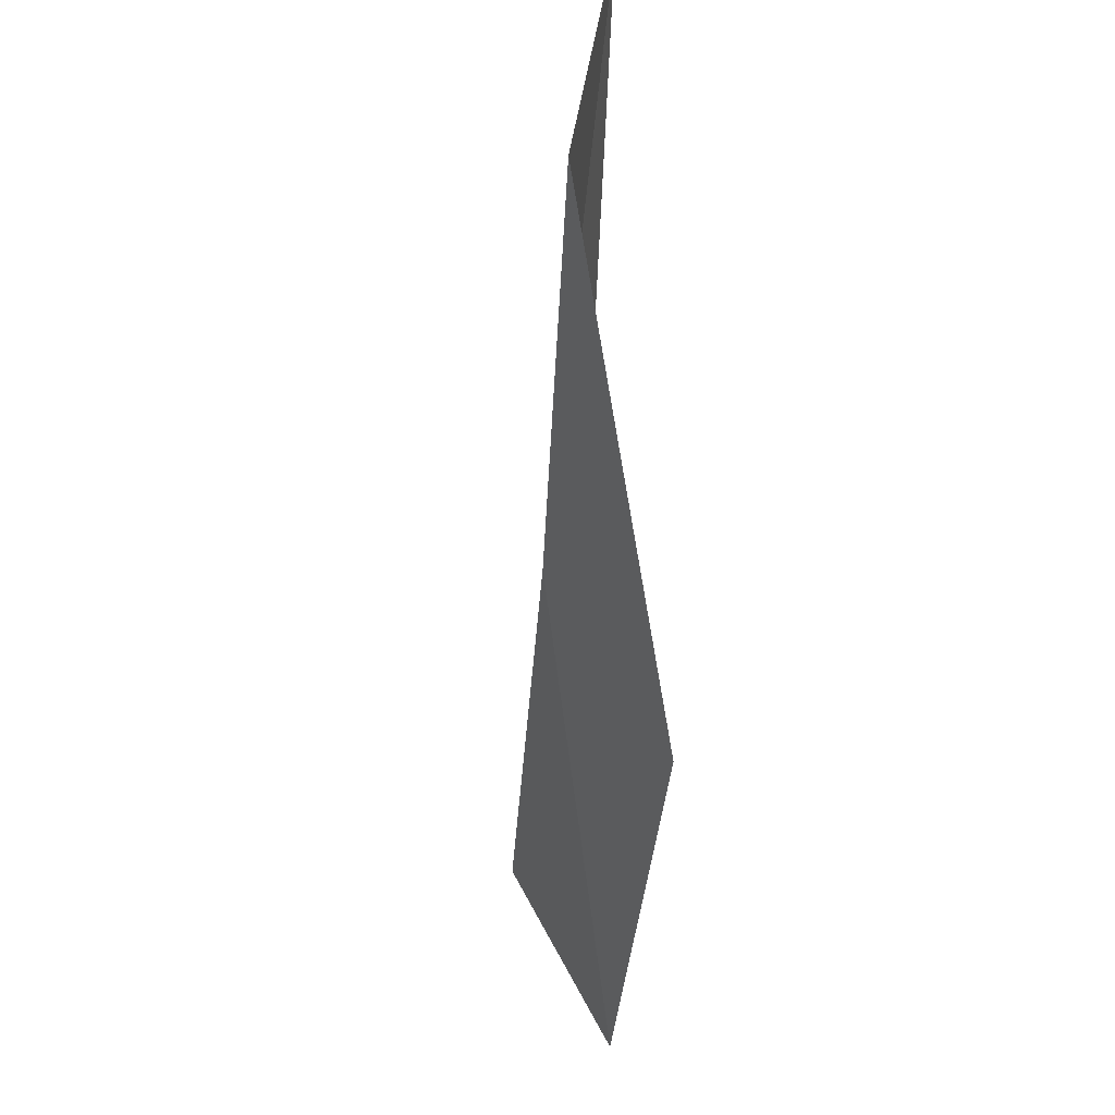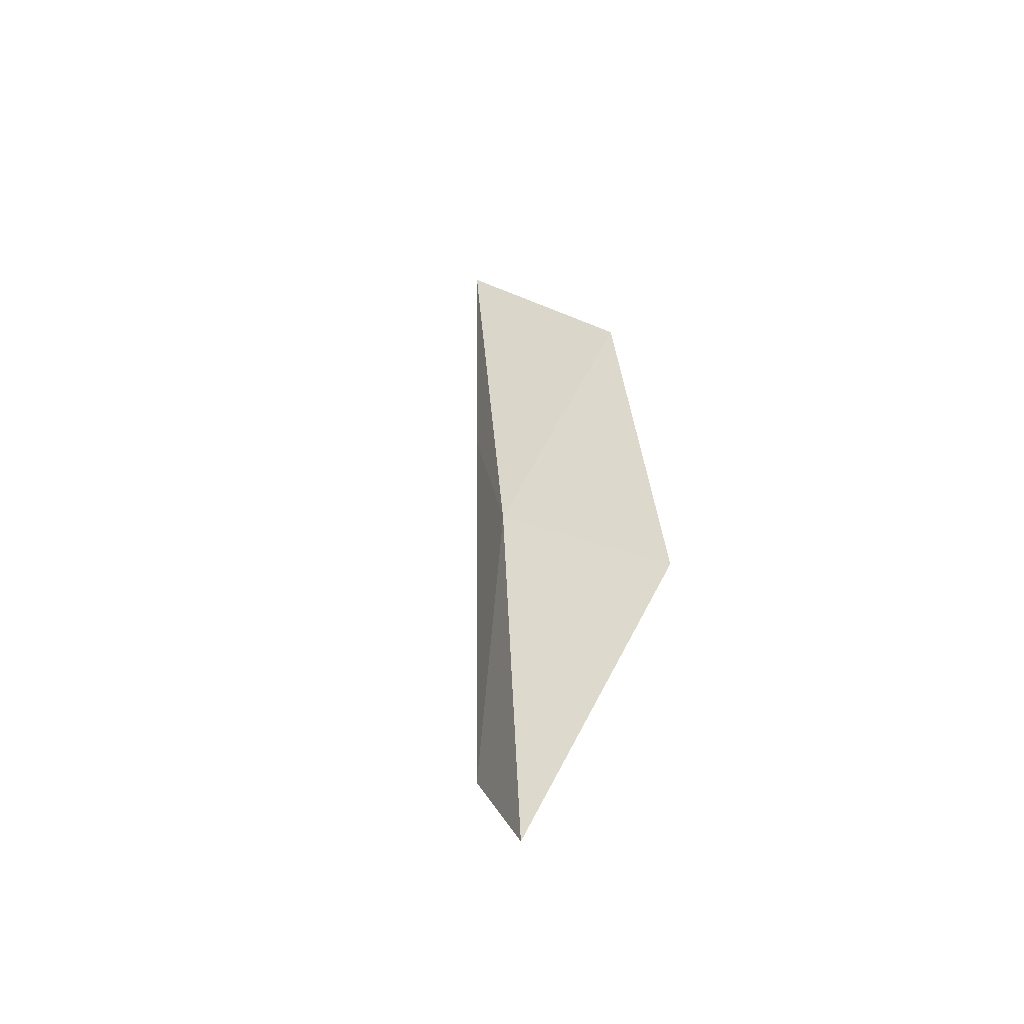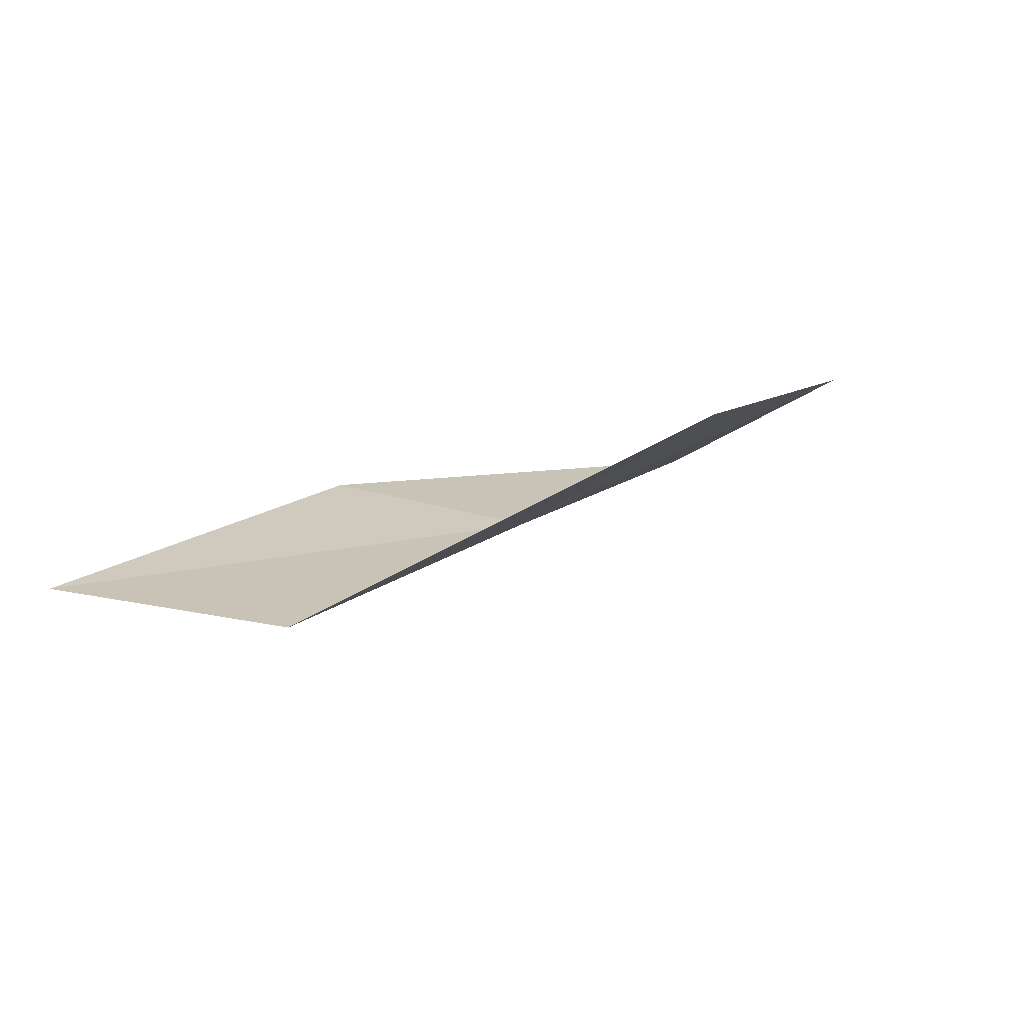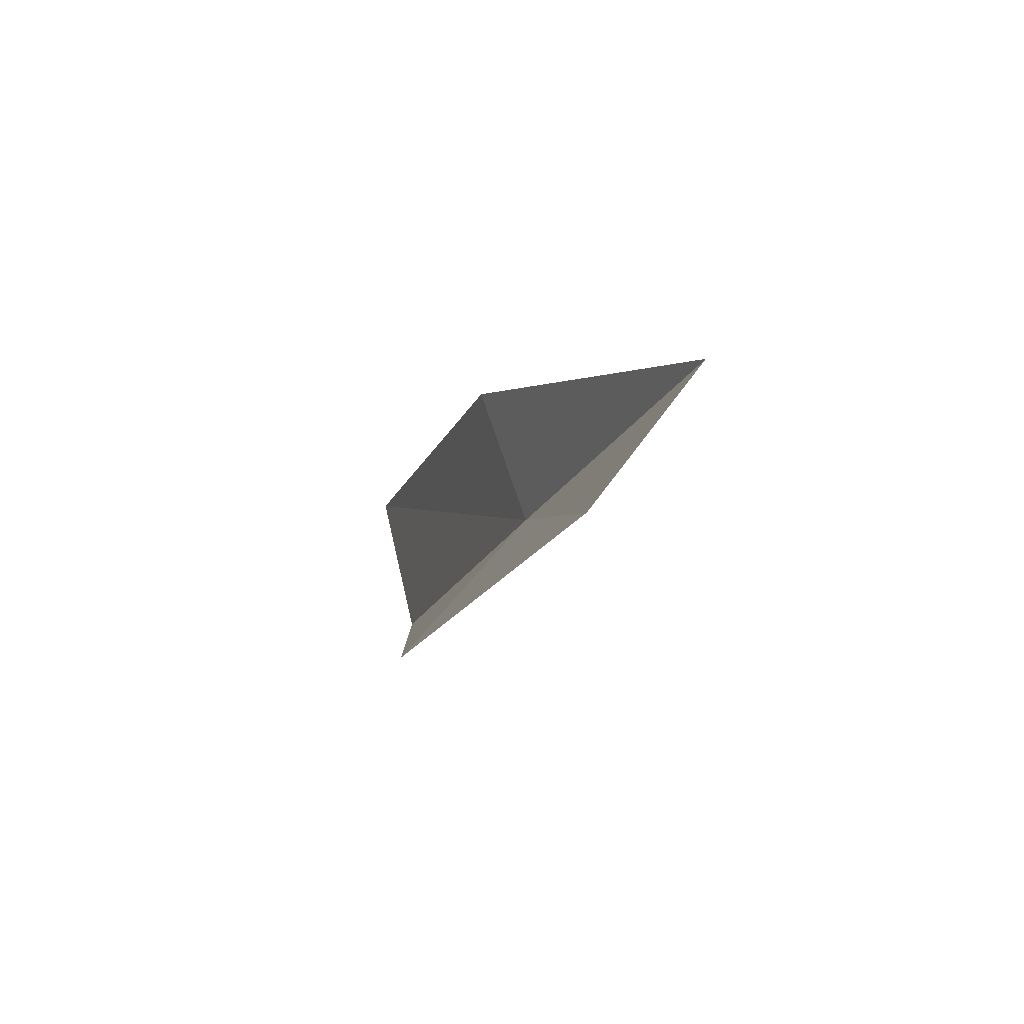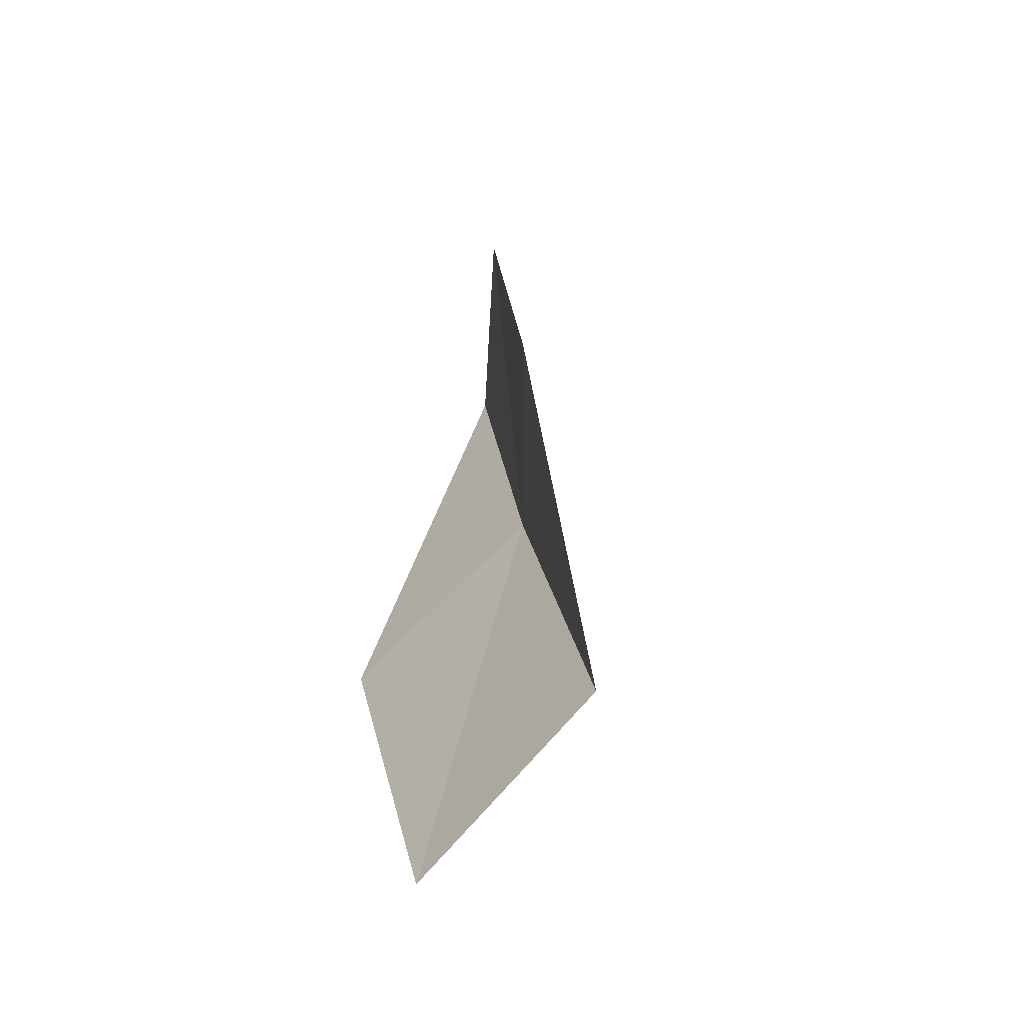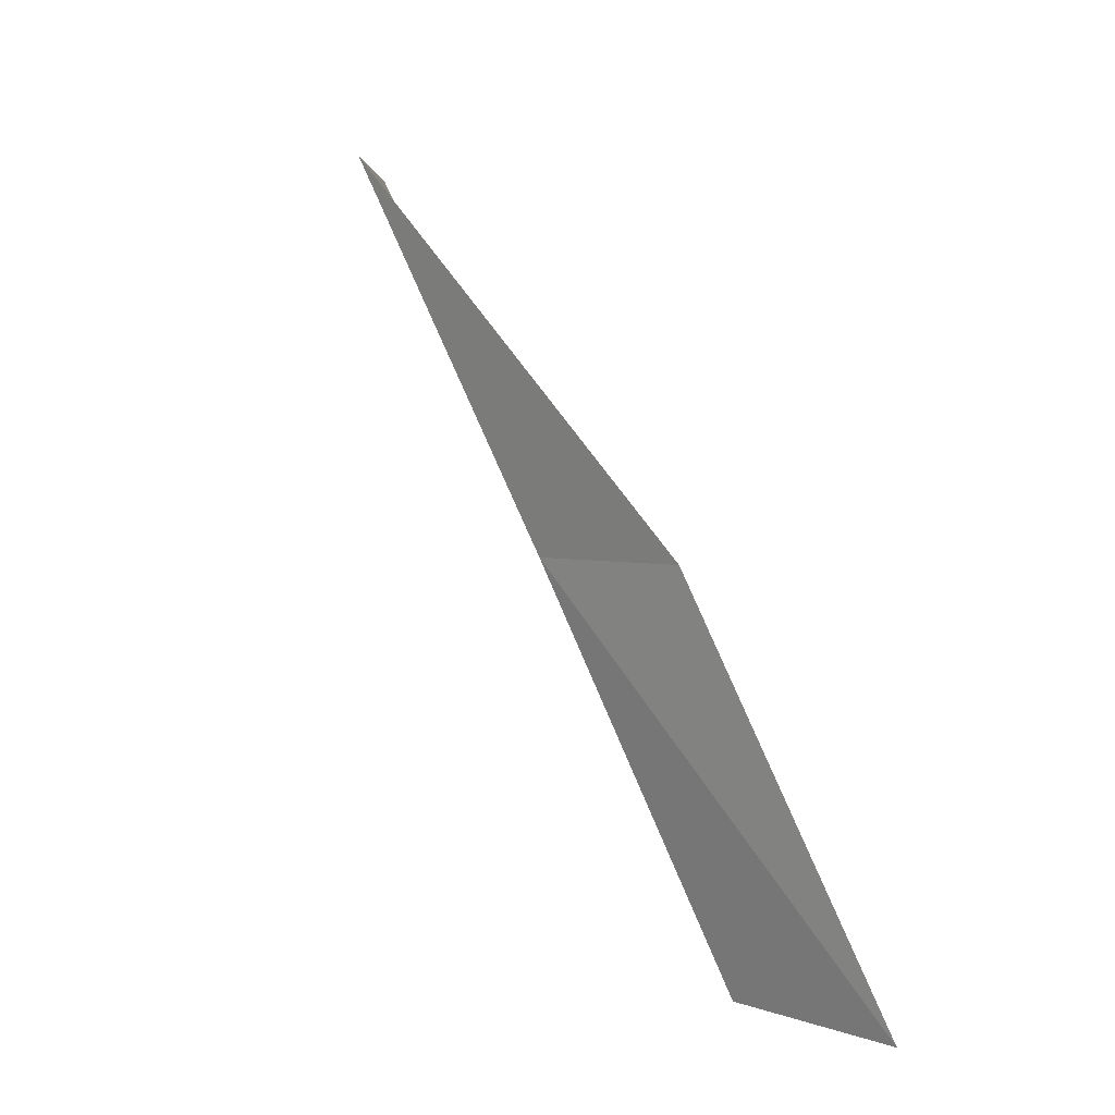
<metadata>
{"format":"obj","ext":"obj","renderer":"f3d","projection":"perspective","resolution":1024,"background":"white","views":[{"elev":-22.0,"azim":-169.4,"up":"+Y"},{"elev":-22.0,"azim":-158.5,"up":"+Z"},{"elev":-64.4,"azim":-89.1,"up":"+Z"},{"elev":-44.8,"azim":-5.7,"up":"+Y"},{"elev":79.9,"azim":14.4,"up":"+Z"},{"elev":2.7,"azim":153.7,"up":"+Z"}]}
</metadata>
<code>
v -32.5 11.41 88.06
v -33.04 13.54 88.06
v -31.25 9.268 92.57
v -32.45 7.089 92.57
v -33.87 9.169 88.06
v -34.07 15.96 83.55
v -33.61 13.69 83.55
f 1 3 2
f 1 5 4
f 1 4 3
f 1 6 7
f 1 2 6
f 1 7 5

</code>
